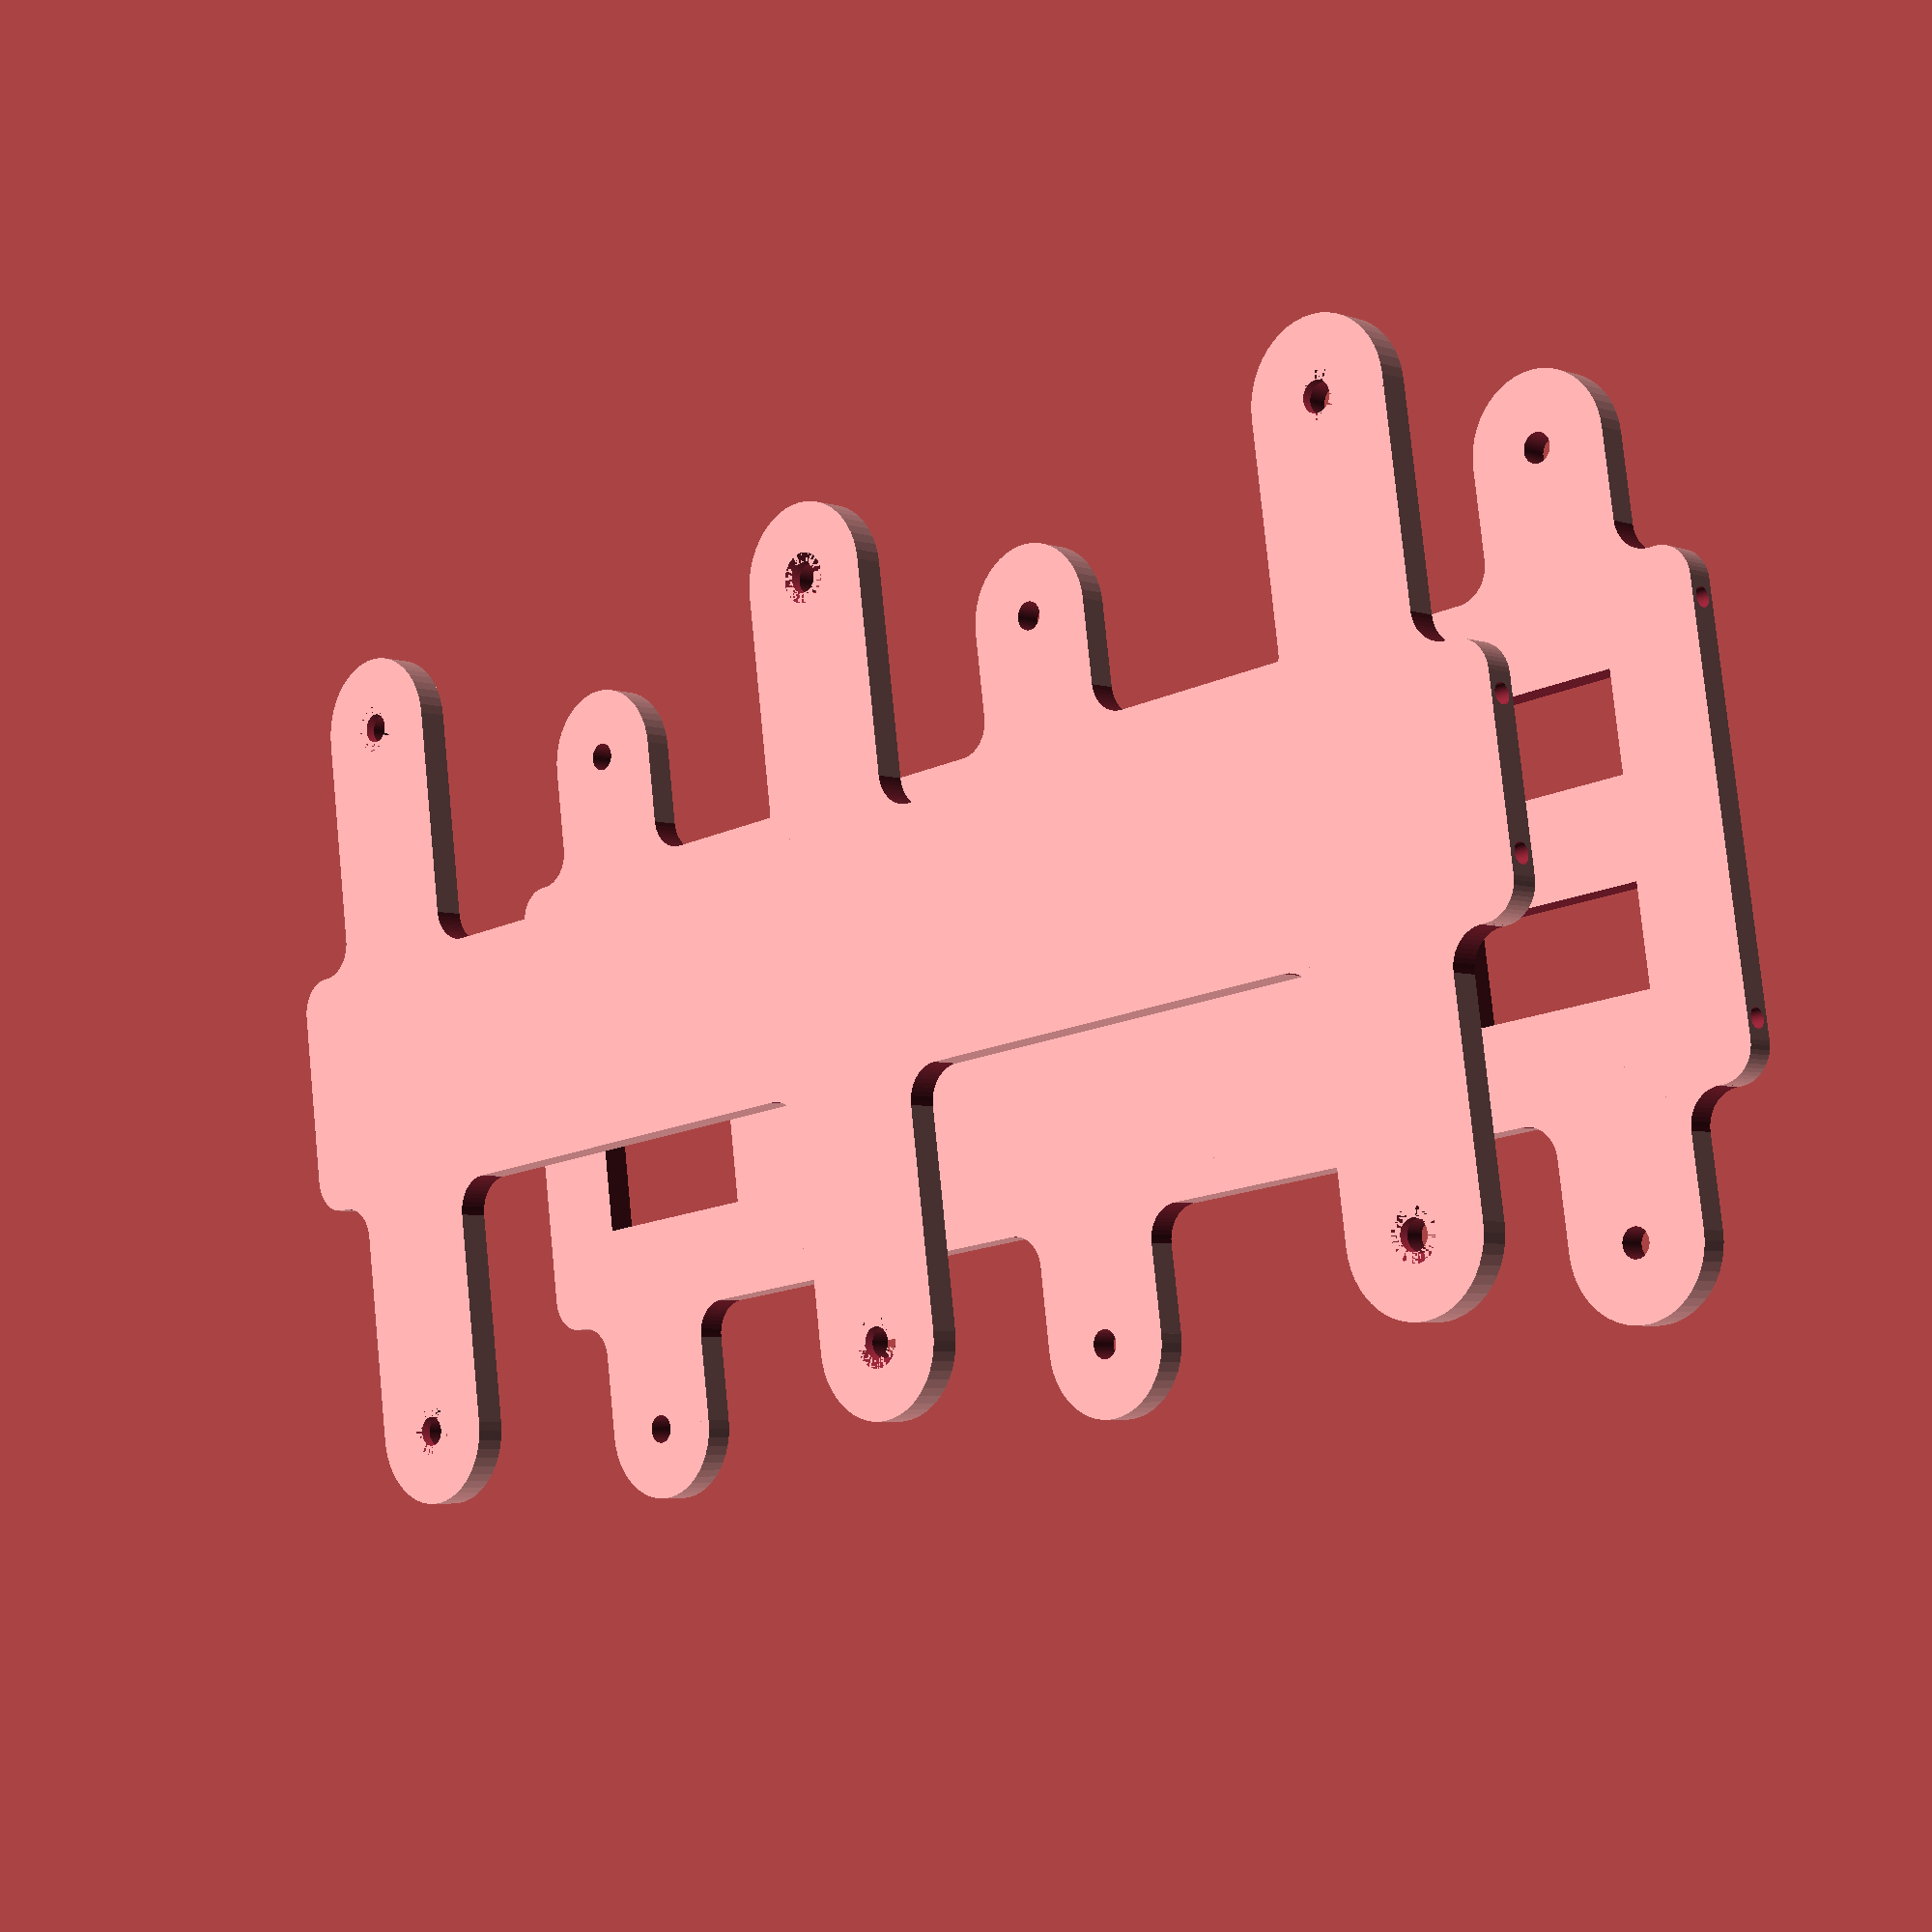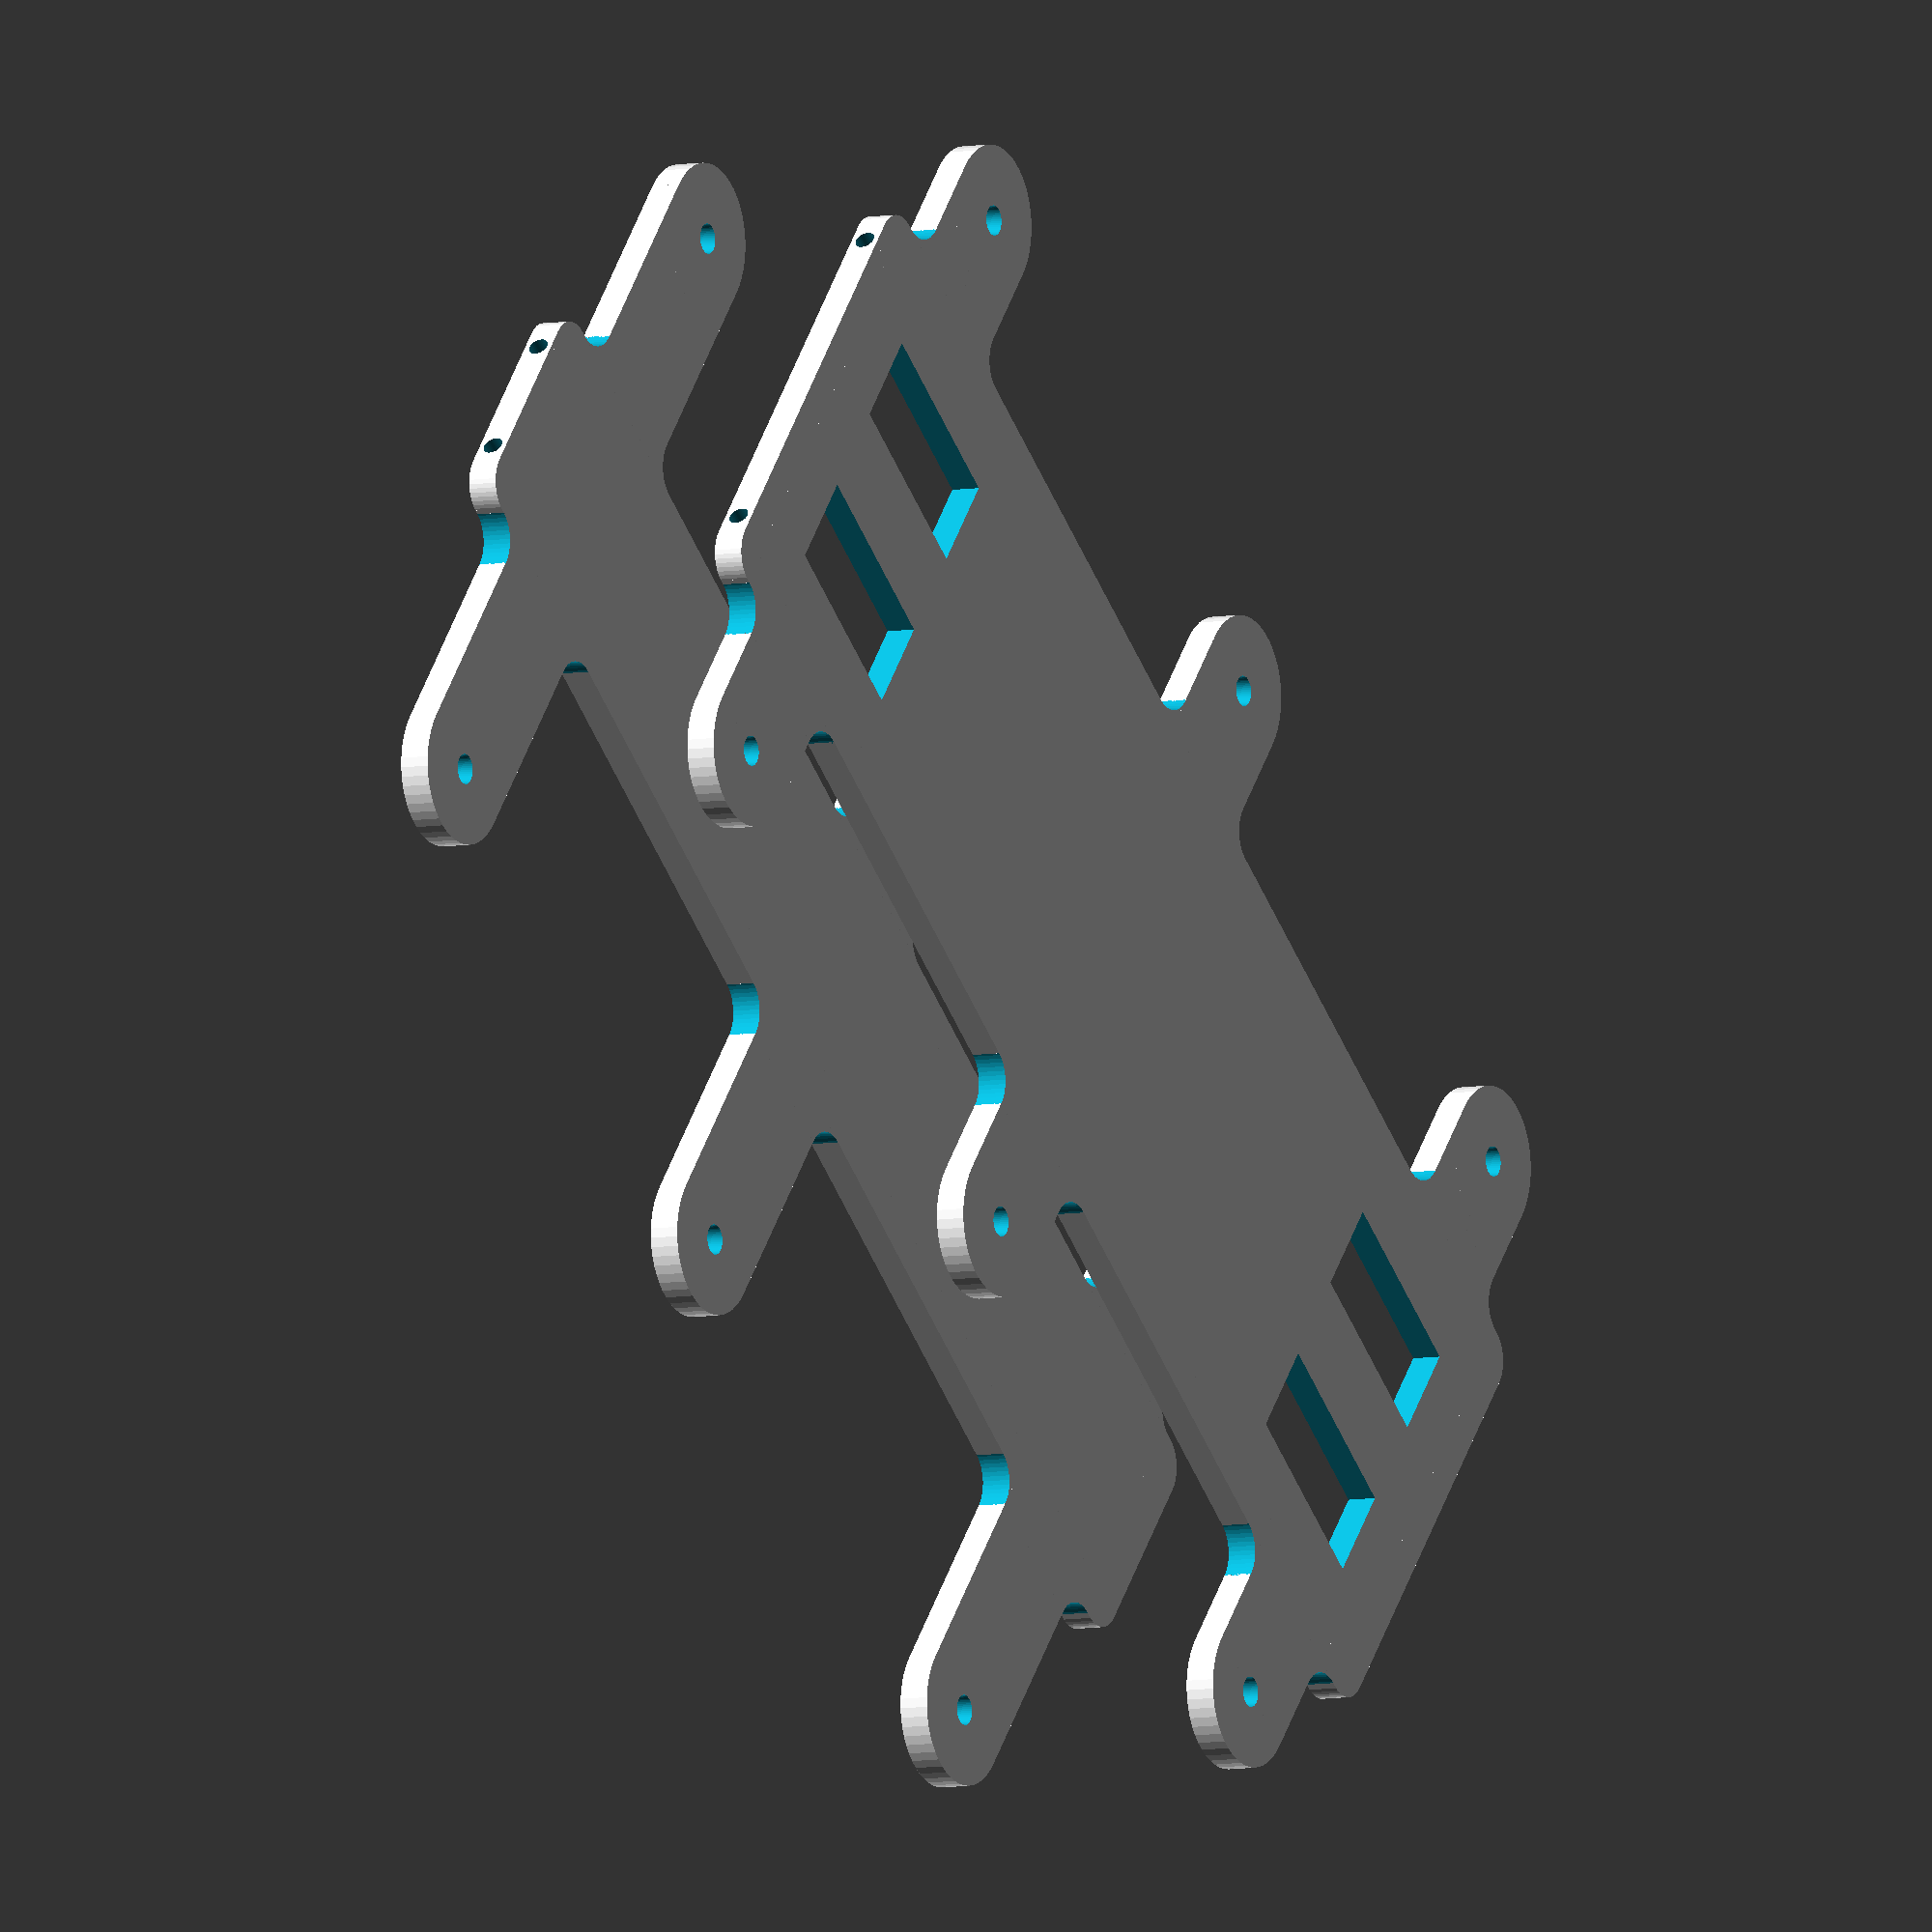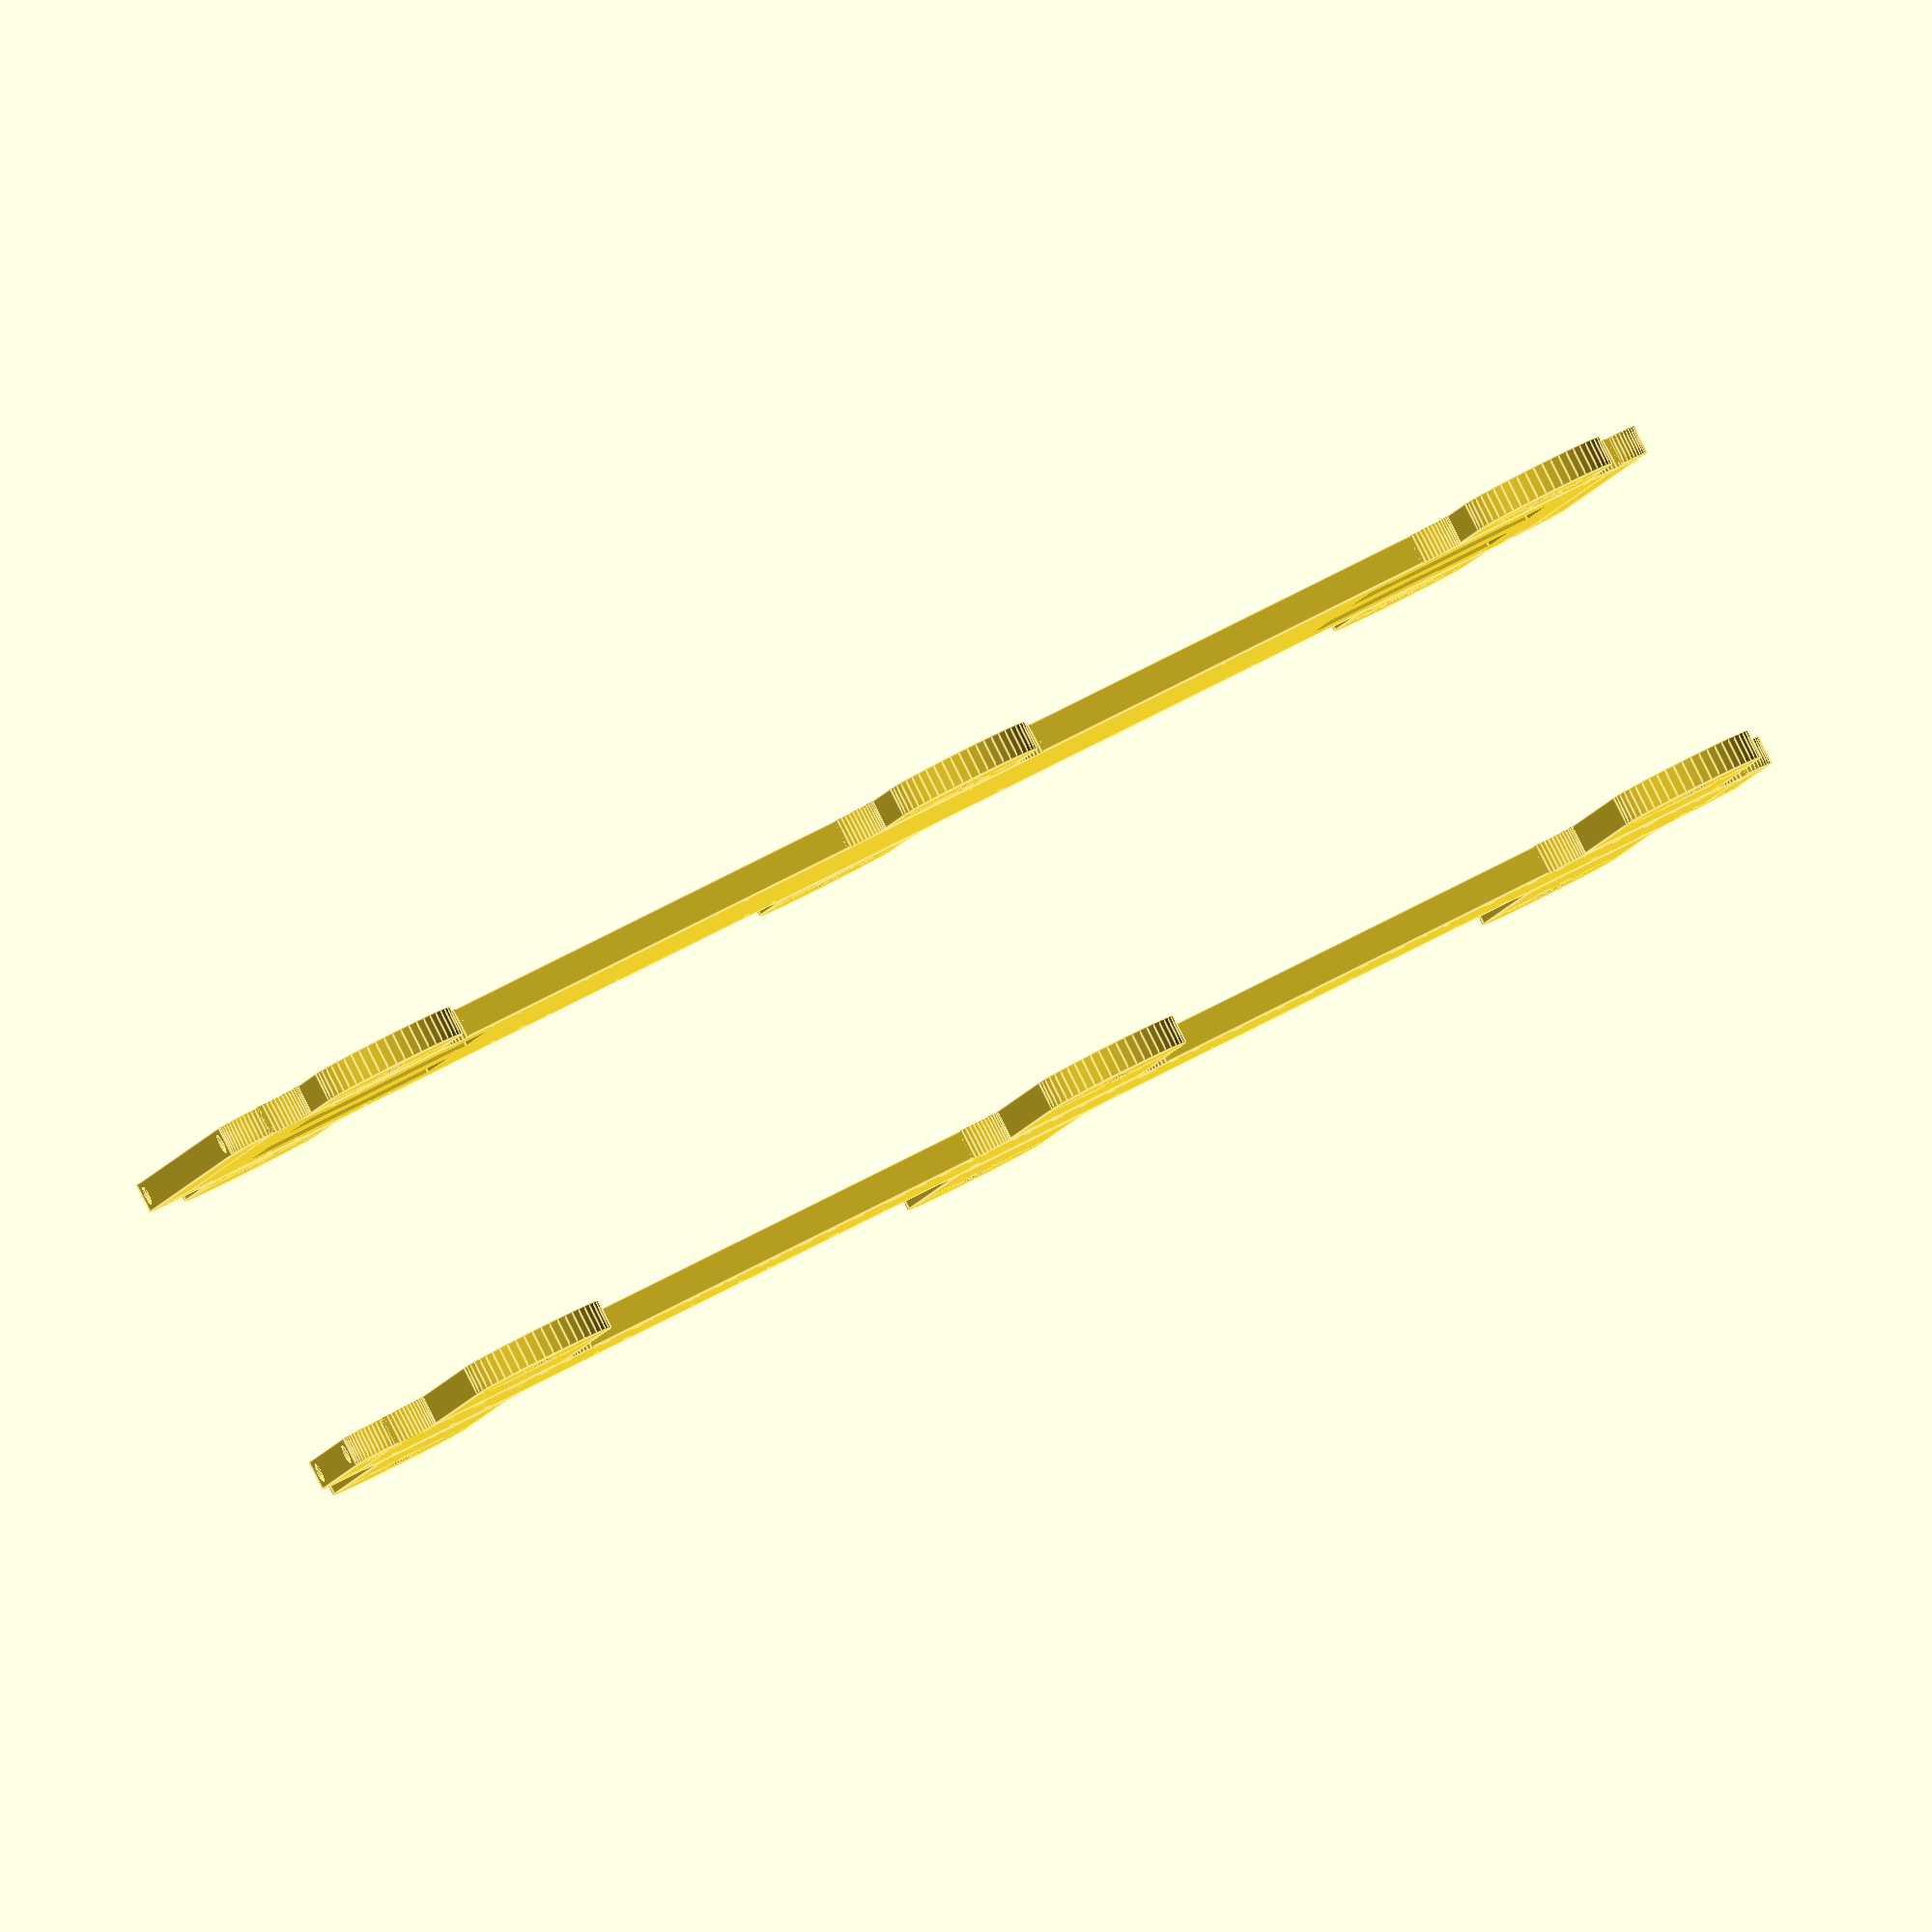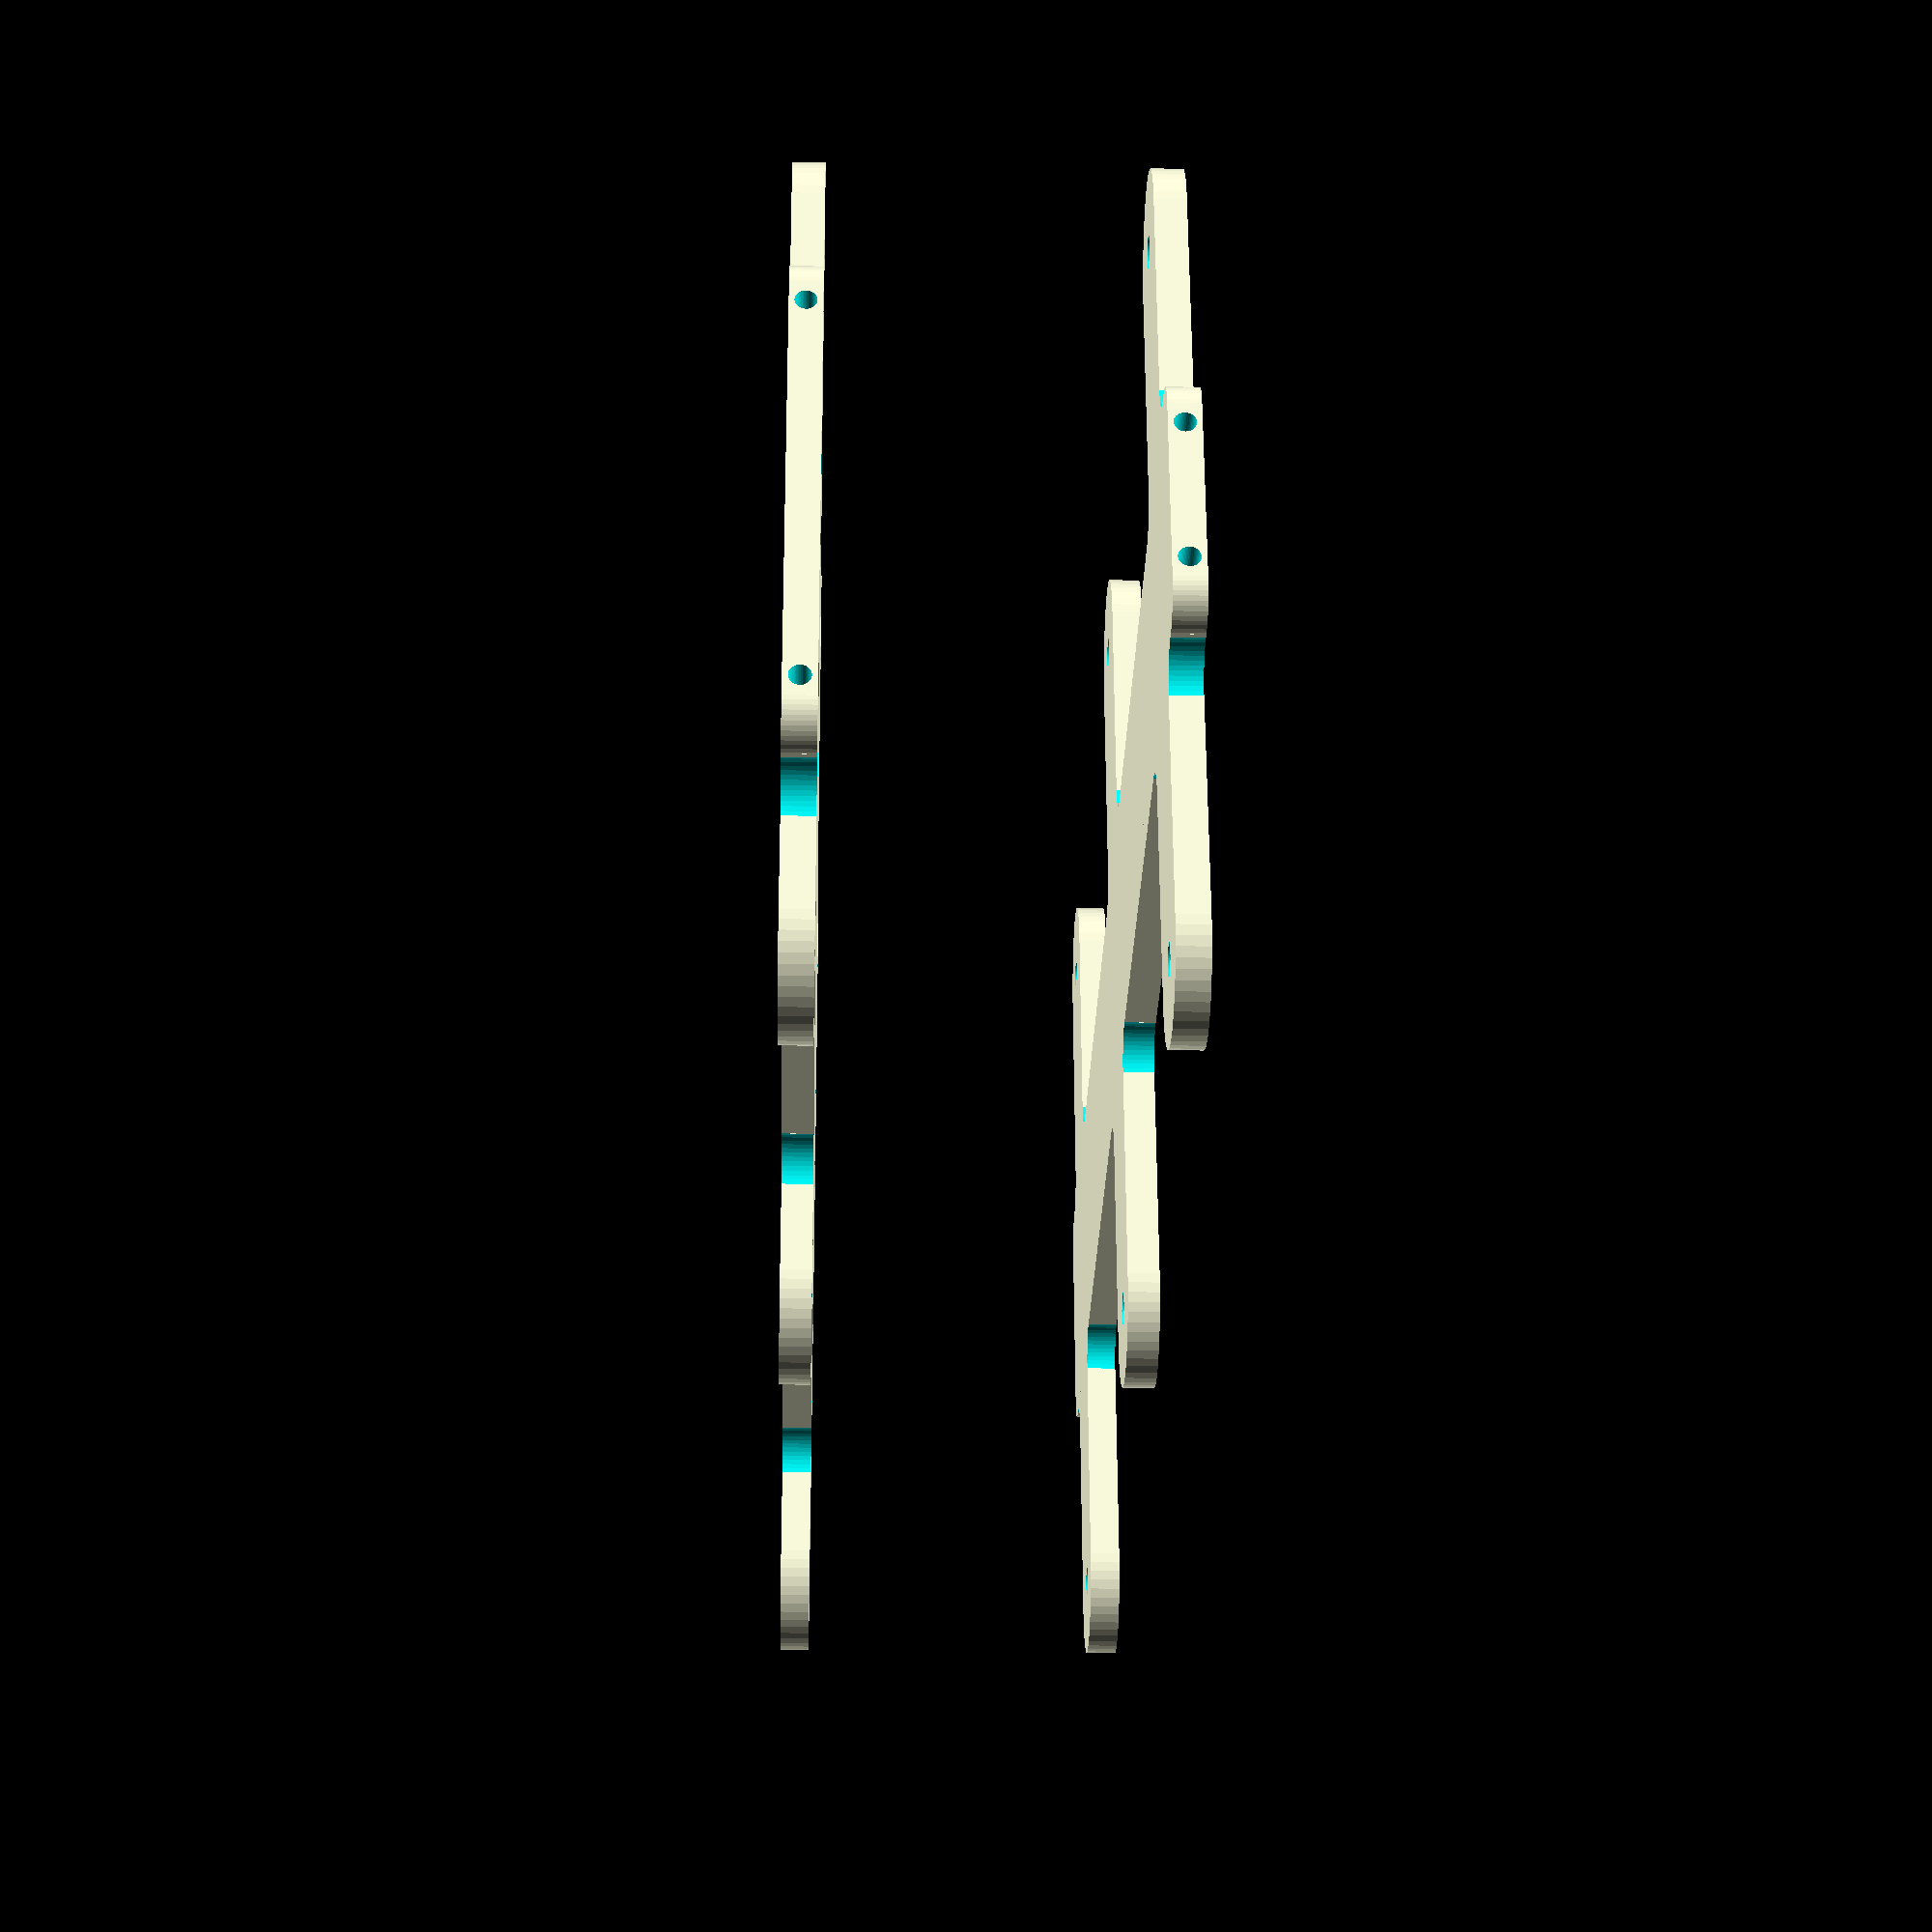
<openscad>

$fn = 50;

BODY_WIDTH = 100;
BODY_LENGTH = 320;
BODY_THICKNESS = 6;

BODY_SERVO_HOLE_DIAMETER = 6;
BODY_SERVO_HOLE_HEAD_SCREW_HEIGHT = 2;
BODY_SERVO_HOLE_HEAD_SCREW_DIAMETER = 10;

SUPPORT_SPACE = 65.0;

RADIUS = 7;

SERVO_WIDTH = 20;
SERVO_LENGTH = 40;
SERVO_CLEAR = 1.5;

THREADED_ROD_DIAMETER = 4;

module leg_support(length = 25, width = 30, head_screw_footprint = true) {

    translate([0, length / 2 , 0]) {
        difference() {
            union() {
                union() {
                    cube(size = [width, length, BODY_THICKNESS], center = true);

                    translate([0, length / 2, 0]) {
                        cylinder(r = width / 2, h = BODY_THICKNESS, center = true);
                    }
                }

                difference() {
                    translate([0, - length / 2 + RADIUS / 2, 0]) {
                        cube(size = [width + RADIUS * 2, RADIUS, BODY_THICKNESS], center = true);
                    }

                    translate([(width + RADIUS * 2) / 2, (- length / 2 + RADIUS / 2) + RADIUS / 2, -5]) {
                        cylinder(r = RADIUS, h = 20);
                    }

                    translate([- (width + RADIUS * 2) / 2, (- length / 2 + RADIUS / 2) + RADIUS / 2, -5]) {
                        cylinder(r = RADIUS, h = 20);
                    }
                }
            }

            // Hole
            translate([0, length / 2, -1]) {
                cylinder(r = BODY_SERVO_HOLE_DIAMETER / 2, h = BODY_THICKNESS + 5, center = true);
            }

            // Head screw footprint
            if (head_screw_footprint) {
                translate([0, length / 2, BODY_THICKNESS / 2 - BODY_SERVO_HOLE_HEAD_SCREW_HEIGHT + BODY_SERVO_HOLE_HEAD_SCREW_HEIGHT / 2]) {
                    cylinder(r1 = BODY_SERVO_HOLE_DIAMETER / 2, r2 = BODY_SERVO_HOLE_HEAD_SCREW_DIAMETER / 2, h = BODY_SERVO_HOLE_HEAD_SCREW_HEIGHT, center = true);
                }
            }
        }
    }
}

module rbox(width, length, thickness, radius) {

    cube(size = [width, length - radius * 2, thickness], center = true);
    cube(size = [width - radius * 2, length, thickness], center = true);

    // Rounded corner
    translate([width / 2 - radius, length / 2 - radius, - thickness / 2 ]) {
        cylinder(r = radius, h = thickness);
    }

    translate([- (width / 2 - radius), length / 2 - radius, - thickness / 2 ]) {
        cylinder(r = radius, h = thickness);
    }

    translate([width / 2 - radius, - (length / 2 - radius), - thickness / 2 ]) {
        cylinder(r = radius, h = thickness);
    }

    translate([- (width / 2 - radius), -(length / 2 - radius), - thickness / 2 ]) {
        cylinder(r = radius, h = thickness);
    }
}

module body() {

    width = BODY_WIDTH;
    length = BODY_LENGTH;
    thickness = BODY_THICKNESS;

    difference() {
        rbox(length, width, thickness, RADIUS);
    
        // Servo hole
        translate([length / 2 - 40, SERVO_WIDTH, 0]) {
            cube(size = [SERVO_LENGTH, SERVO_WIDTH, 10], center = true);
        }

        translate([length / 2 - 40, - SERVO_WIDTH, 0]) {
            cube(size = [SERVO_LENGTH, SERVO_WIDTH, 10], center = true);
        }

        // Servo hole
        translate([- length / 2 + 40, SERVO_WIDTH, 0]) {
            cube(size = [SERVO_LENGTH, SERVO_WIDTH, 10], center = true);
        }

        translate([- length / 2 + 40, - SERVO_WIDTH, 0]) {
            cube(size = [SERVO_LENGTH, SERVO_WIDTH, 10], center = true);
        }

        // Threaded rod
        rotate([0, 90, 0]) {
            translate([0, width / 2 - 11, 0]) {
                cylinder(r = THREADED_ROD_DIAMETER / 2, h = BODY_LENGTH + 10, center = true);
            }

            translate([0, - width / 2 + 11, 0]) {
                cylinder(r = THREADED_ROD_DIAMETER / 2, h = BODY_LENGTH + 10, center = true);
            }
        }
    }

    // Leg support
    translate([0, width / 2, 0]) {
        leg_support(head_screw_footprint = false);
    }

    translate([0, - width / 2, 0]) {
        rotate([0, 0, 180]) {
            leg_support(head_screw_footprint = false);
        }
    }

    translate([length / 2 - 30, width / 2, 0]) {
        leg_support(head_screw_footprint = false);
    }

    translate([length / 2 - 30, - width / 2, 0]) {
        rotate([0, 0, 180]) {
            leg_support(head_screw_footprint = false);
        }
    }

    translate([- (length / 2 - 30), width / 2, 0]) {
        leg_support(head_screw_footprint = false);
    }

    translate([- (length / 2 - 30), - width / 2, 0]) {
        rotate([0, 0, 180]) {
            leg_support(head_screw_footprint = false);
        }
    }
}

module body_support() {

    width = 50;
    length = BODY_LENGTH;
    thickness = BODY_THICKNESS;

    leg_length = BODY_WIDTH / 2 - width / 2 + 25;

    difference() {
        rbox(length, width, thickness, RADIUS);

        // Threaded rod
        rotate([0, 90, 0]) {
            translate([0, width / 2 - 11, 0]) {
                cylinder(r = THREADED_ROD_DIAMETER / 2, h = BODY_LENGTH + 10, center = true);
            }

            translate([0, - width / 2 + 11, 0]) {
                cylinder(r = THREADED_ROD_DIAMETER / 2, h = BODY_LENGTH + 10, center = true);
            }
        }
    }

    // Leg support
    translate([0, width / 2, 0]) {
        leg_support(leg_length);
    }

    translate([0, - width / 2, 0]) {
        rotate([0, 0, 180]) {
            leg_support(leg_length);
        }
    }

    translate([length / 2 - 30, width / 2, 0]) {
        leg_support(leg_length);
    }

    translate([length / 2 - 30, - width / 2, 0]) {
        rotate([0, 0, 180]) {
            leg_support(leg_length);
        }
    }

    translate([- (length / 2 - 30), width / 2, 0]) {
        leg_support(leg_length);
    }

    translate([- (length / 2 - 30), - width / 2, 0]) {
        rotate([0, 0, 180]) {
            leg_support(leg_length);
        }
    }
}

if (1) {
    body();

    translate([0, 0, SUPPORT_SPACE]) {
        body_support();
    }
} else {
    leg_support();
}


</openscad>
<views>
elev=4.9 azim=352.2 roll=43.3 proj=p view=solid
elev=6.4 azim=139.9 roll=119.7 proj=o view=solid
elev=92.1 azim=12.2 roll=206.8 proj=o view=edges
elev=203.4 azim=7.1 roll=271.8 proj=p view=wireframe
</views>
